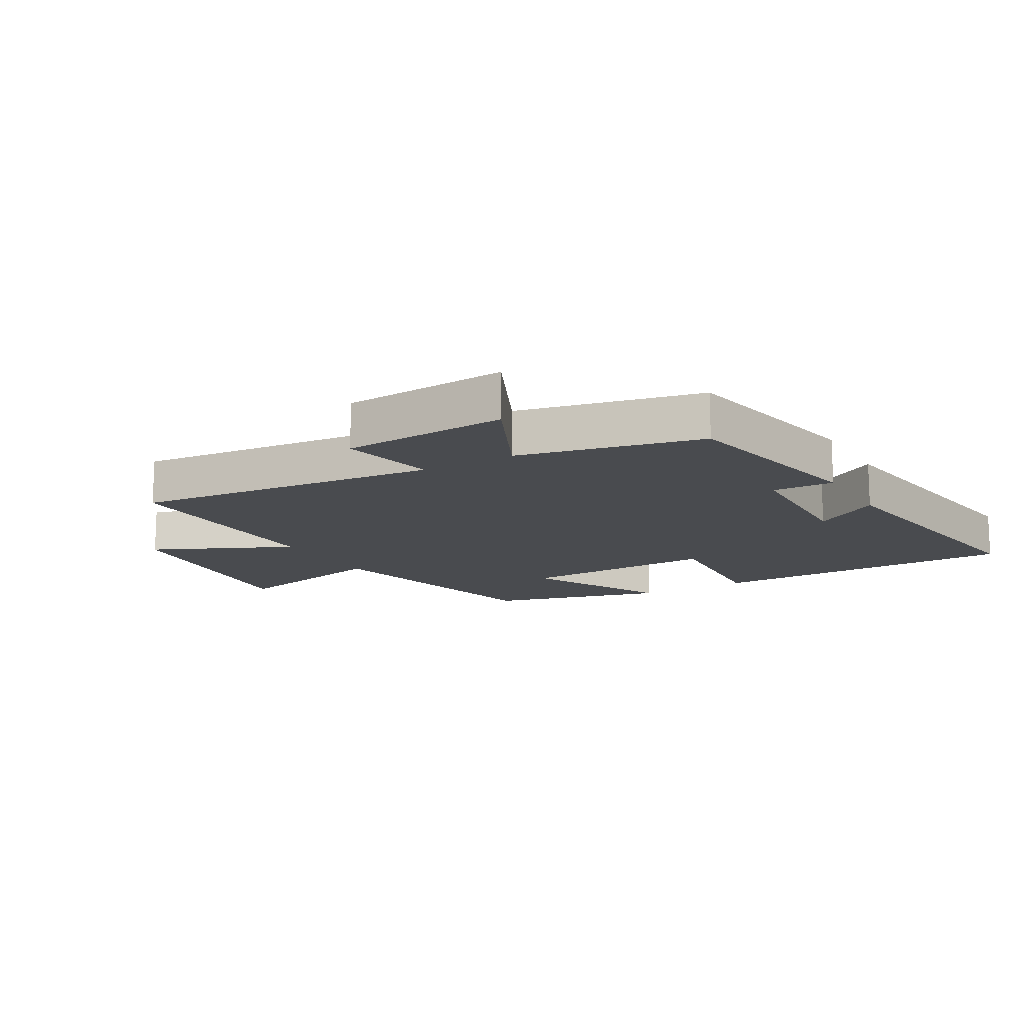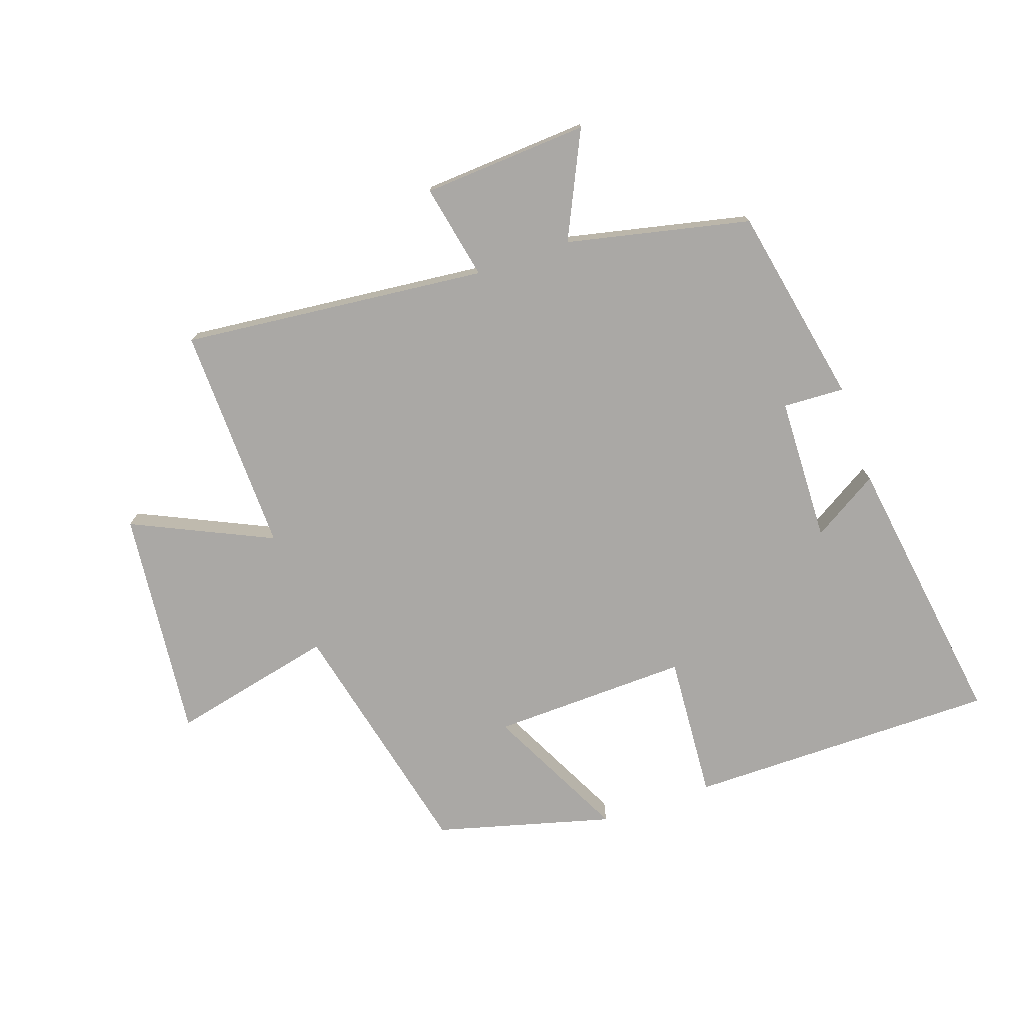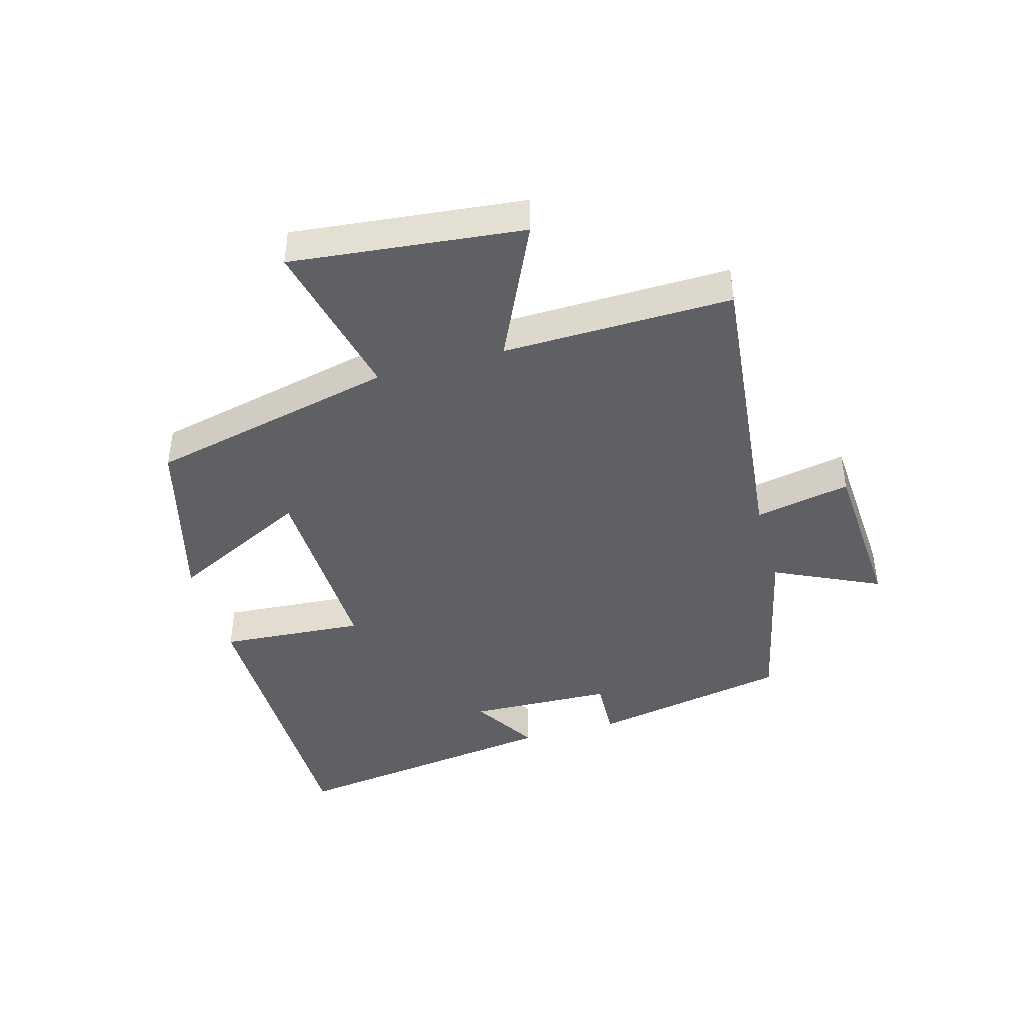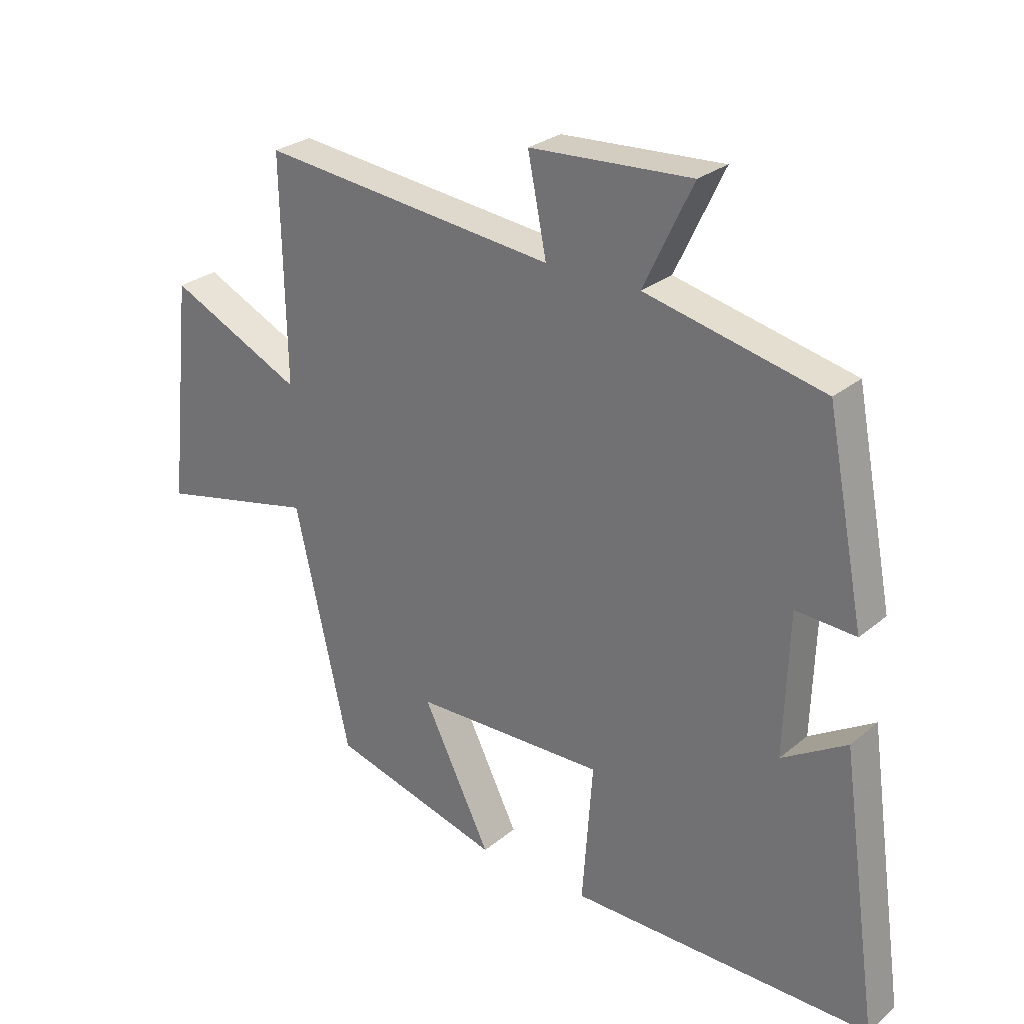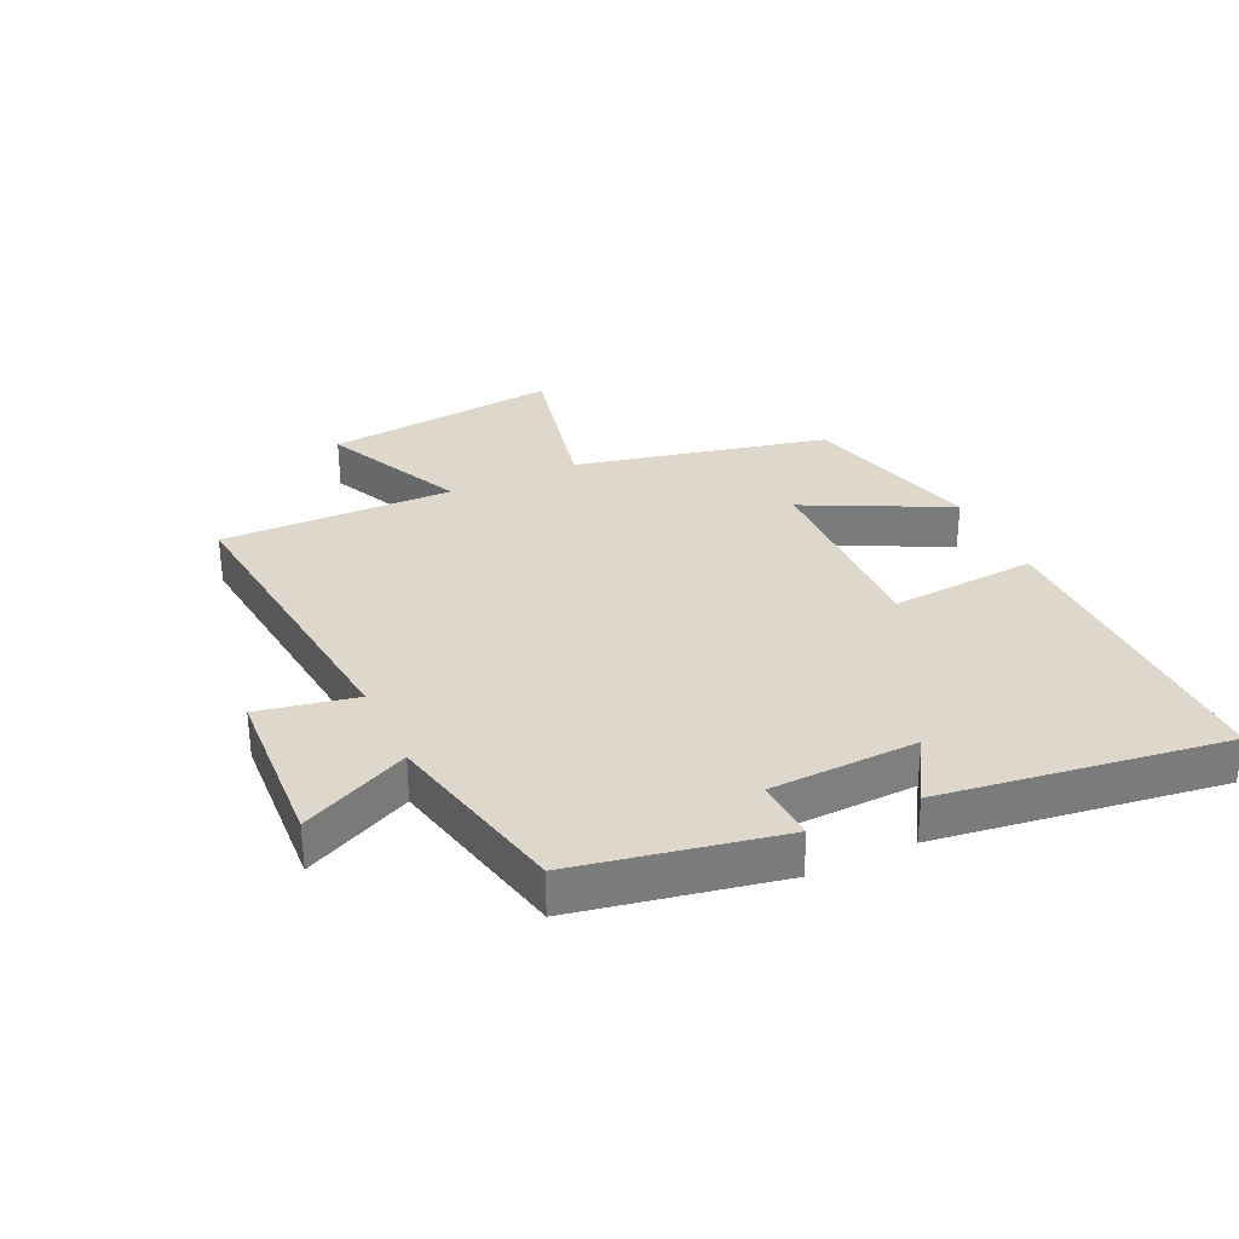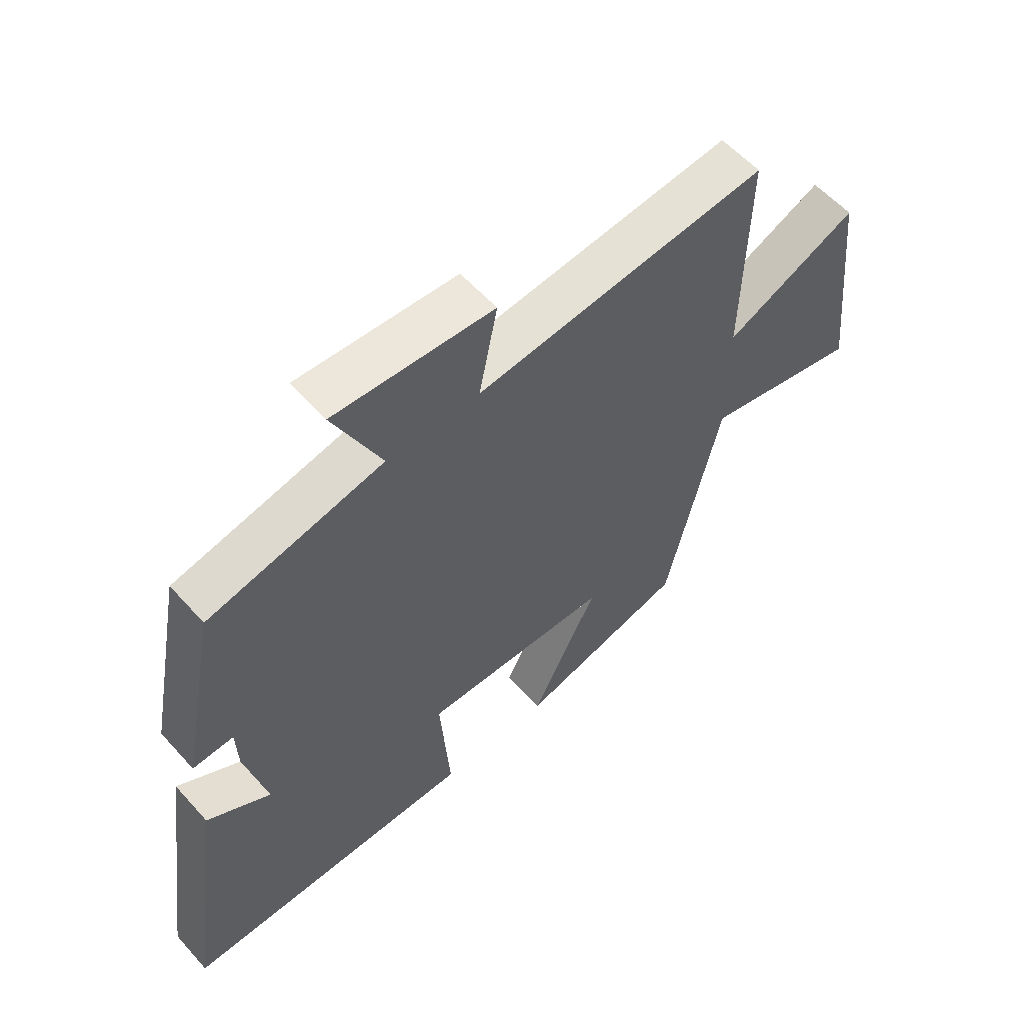
<metadata>
{"format":"obj","ext":"obj","renderer":"f3d","projection":"perspective","resolution":1024,"background":"white","views":[{"elev":-14.2,"azim":30.2,"up":"+Y"},{"elev":-75.1,"azim":19.2,"up":"+Y"},{"elev":-42.5,"azim":-74.2,"up":"+Y"},{"elev":27.4,"azim":38.8,"up":"+Z"},{"elev":31.5,"azim":64.9,"up":"+Y"},{"elev":57.8,"azim":138.6,"up":"+Z"}]}
</metadata>
<code>
v -0.409 0.07 -0.423
v -0.5 0.07 -0.024
v -0.764 0.07 -0.083
v -0.724 0.07 0.289
v -0.5 0.07 0.184
v -0.507 0.07 0.552
v -0.014 0.07 0.5
v -0.045 0.07 0.654
v 0.223 0.07 0.67
v 0.142 0.07 0.5
v 0.437 0.07 0.434
v 0.5 0.07 0.112
v 0.401 0.07 0.117
v 0.393 0.07 -0.117
v 0.5 0.07 -0.052
v 0.564 0.07 -0.501
v 0.063 0.07 -0.5
v 0.08 0.07 -0.266
v -0.238 0.07 -0.274
v -0.125 0.07 -0.5
v -0.409 0 -0.423
v -0.5 0 -0.024
v -0.764 0 -0.083
v -0.724 0 0.289
v -0.5 0 0.184
v -0.507 0 0.552
v -0.014 0 0.5
v -0.045 0 0.654
v 0.223 0 0.67
v 0.142 0 0.5
v 0.437 0 0.434
v 0.5 0 0.112
v 0.401 0 0.117
v 0.393 0 -0.117
v 0.5 0 -0.052
v 0.564 0 -0.501
v 0.063 0 -0.5
v 0.08 0 -0.266
v -0.238 0 -0.274
v -0.125 0 -0.5
f 19 20 1 2
f 18 19 2
f 16 17 18
f 14 15 16
f 14 16 18
f 13 14 18 2
f 10 11 12 13
f 7 8 9 10
f 7 10 13 2
f 5 6 7
f 2 3 4 5
f 2 5 7
f 22 21 40 39
f 22 39 38
f 38 37 36
f 36 35 34
f 38 36 34
f 22 38 34 33
f 33 32 31 30
f 30 29 28 27
f 22 33 30 27
f 27 26 25
f 25 24 23 22
f 27 25 22
f 1 21 22 2
f 2 22 23 3
f 3 23 24 4
f 4 24 25 5
f 5 25 26 6
f 6 26 27 7
f 7 27 28 8
f 8 28 29 9
f 9 29 30 10
f 10 30 31 11
f 11 31 32 12
f 12 32 33 13
f 13 33 34 14
f 14 34 35 15
f 15 35 36 16
f 16 36 37 17
f 17 37 38 18
f 18 38 39 19
f 19 39 40 20
f 20 40 21 1

</code>
